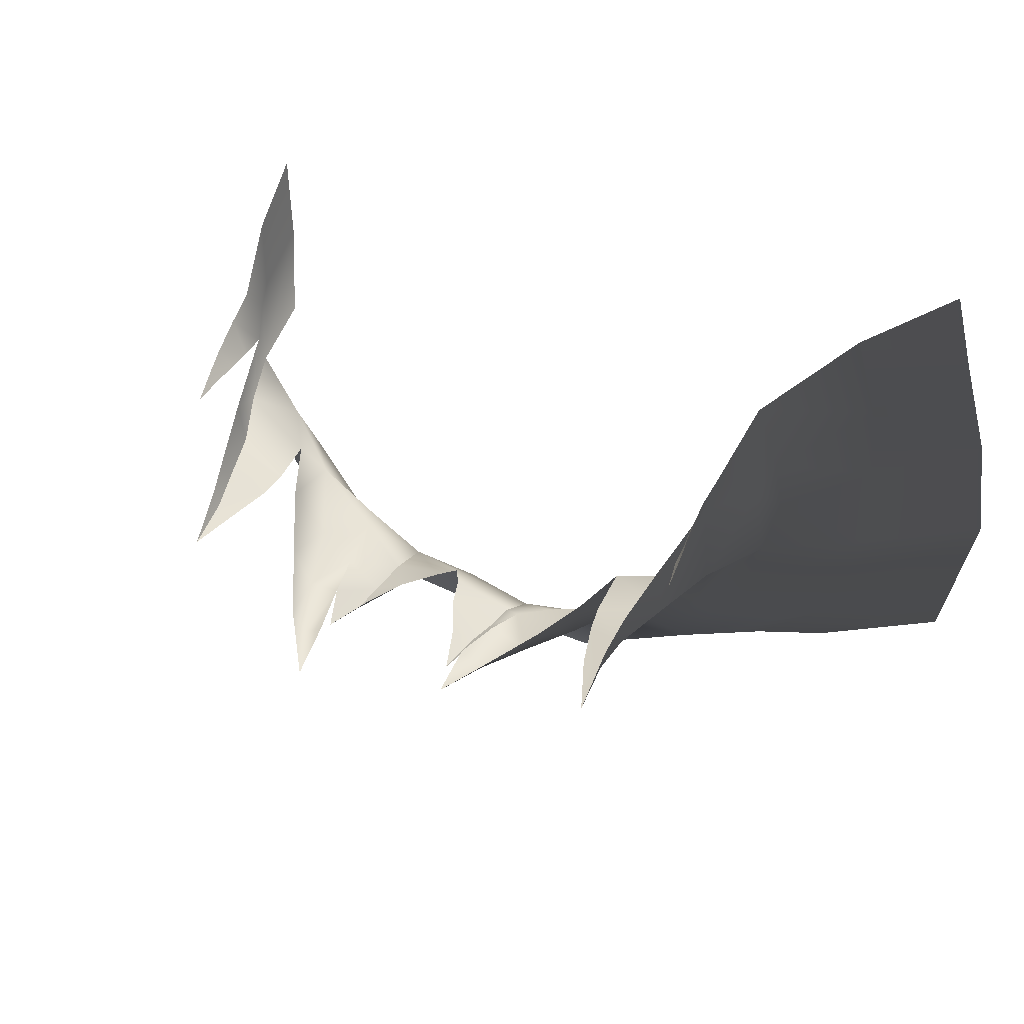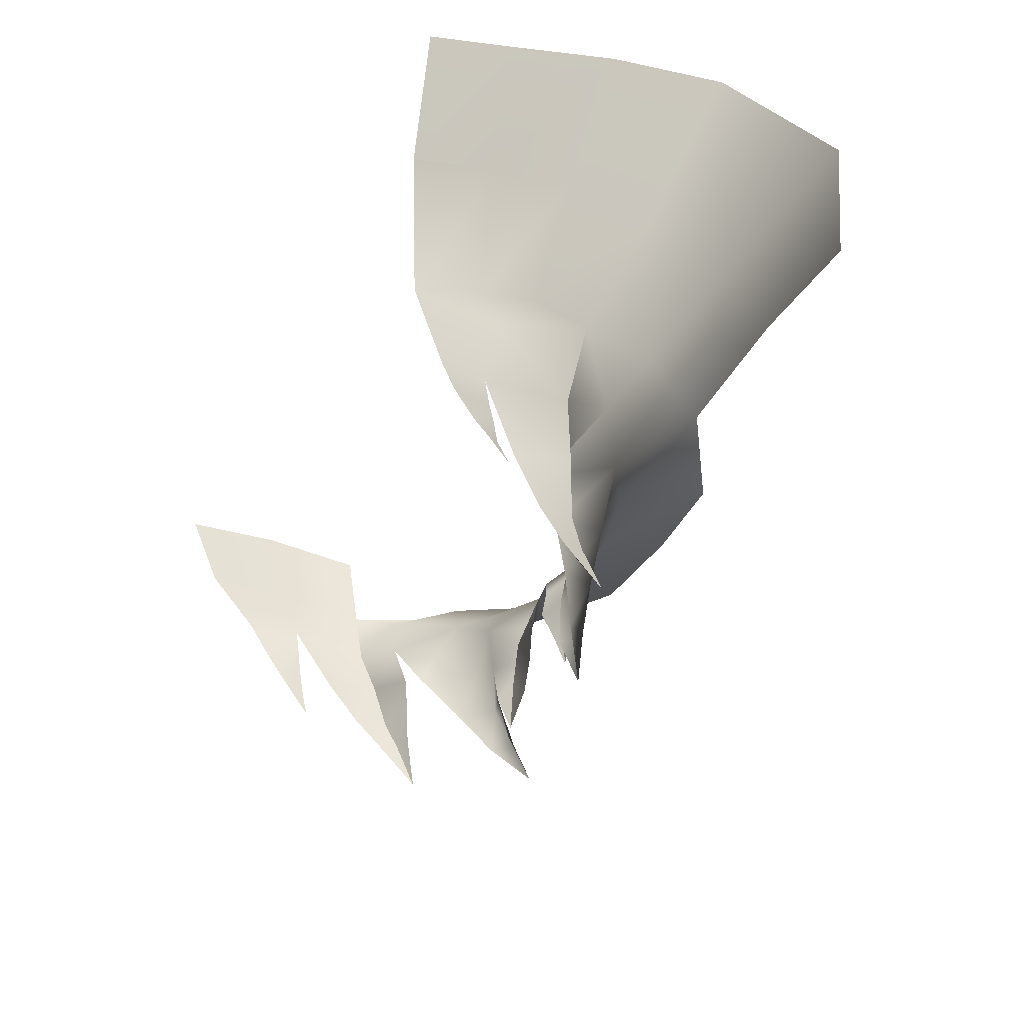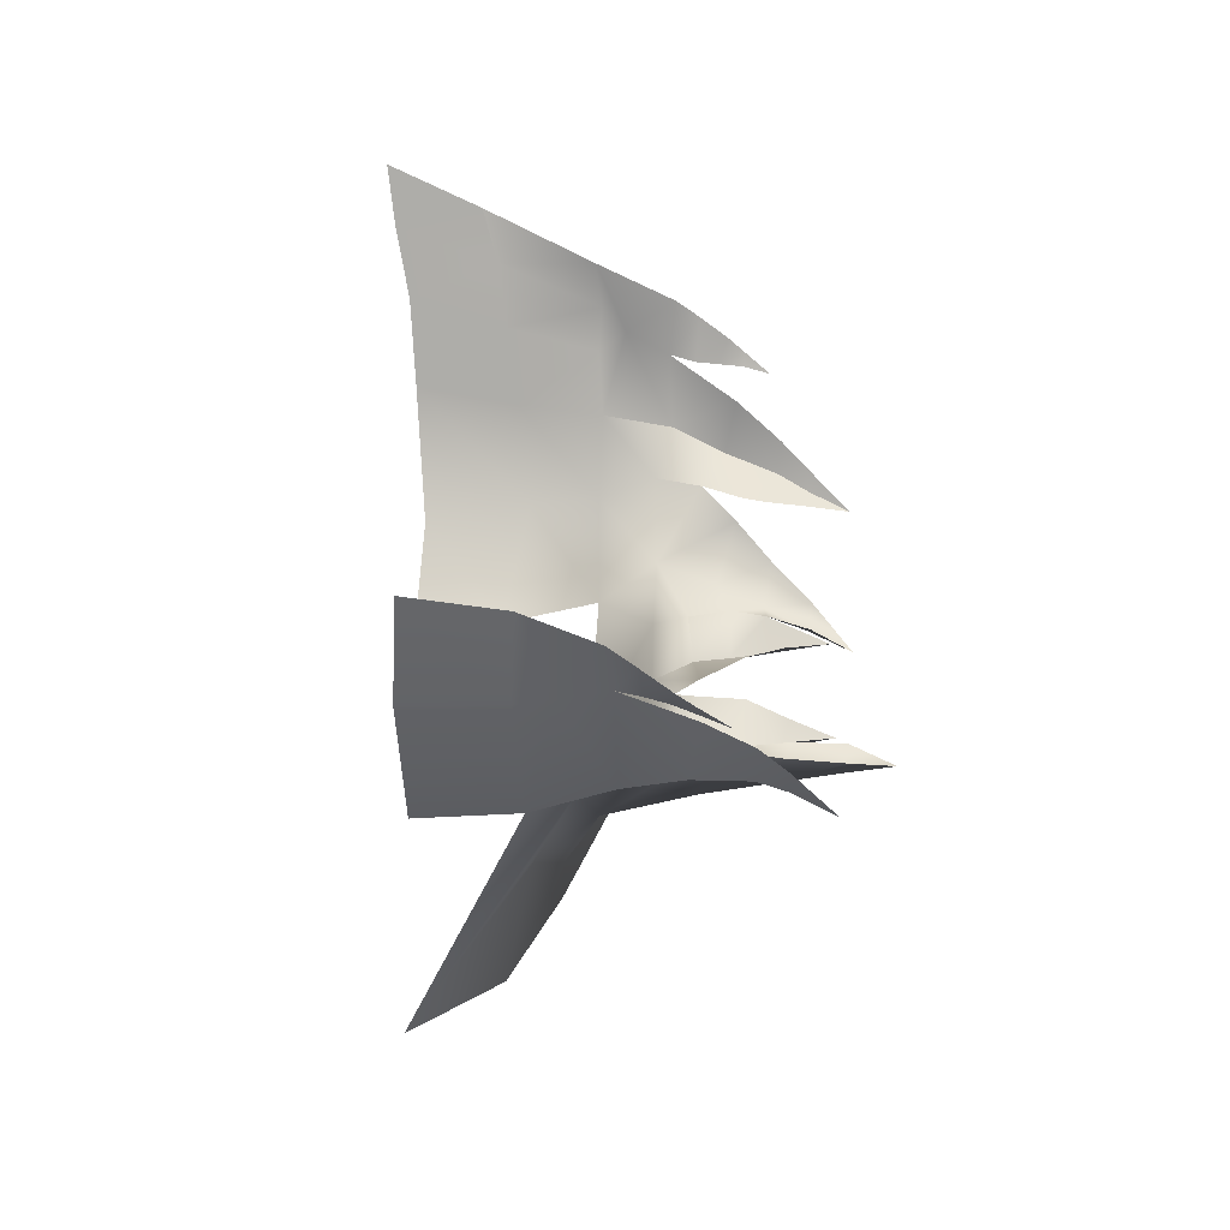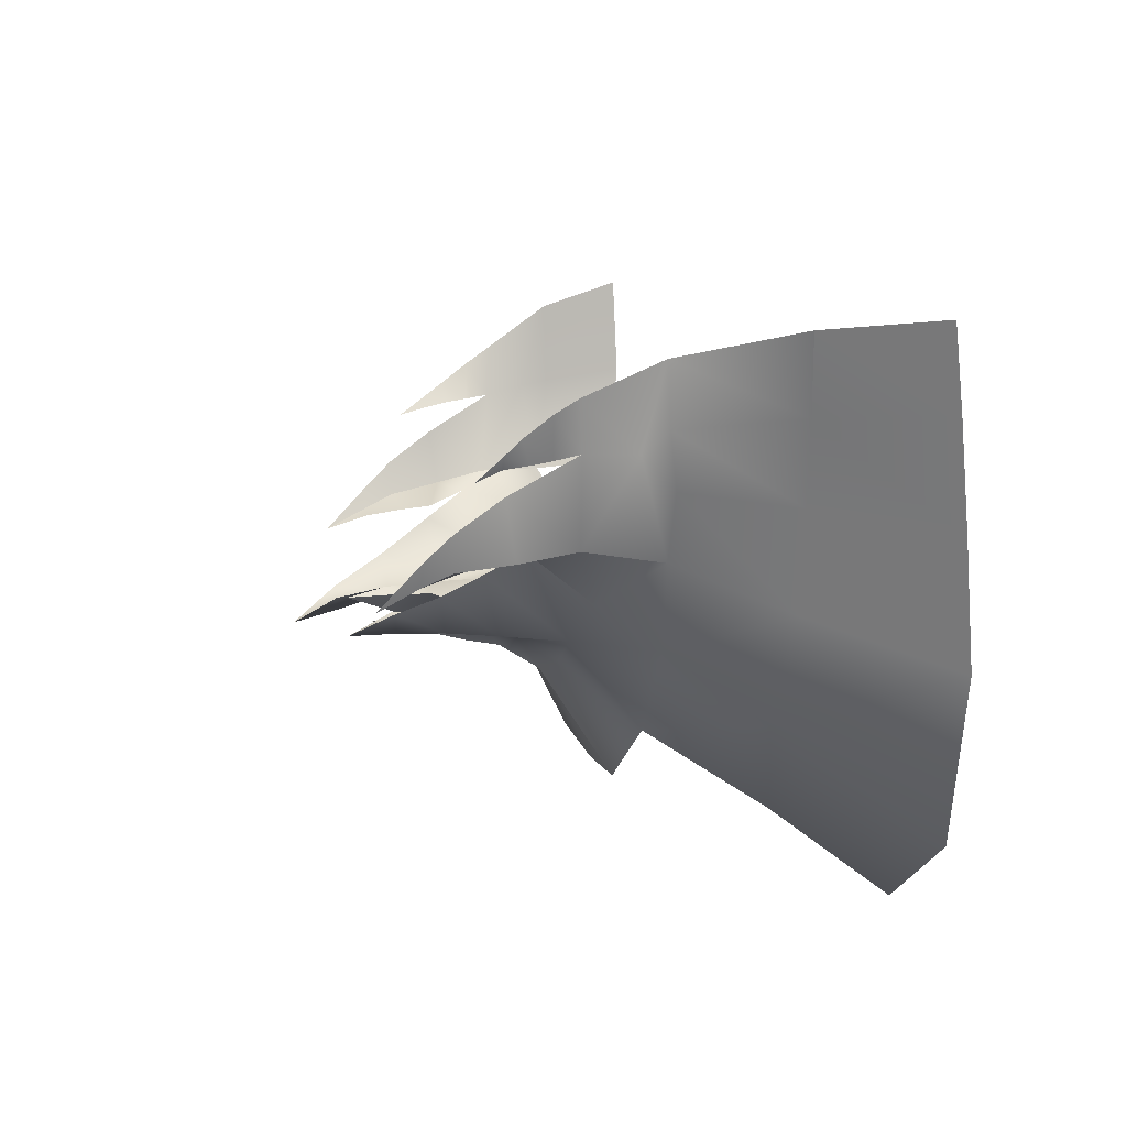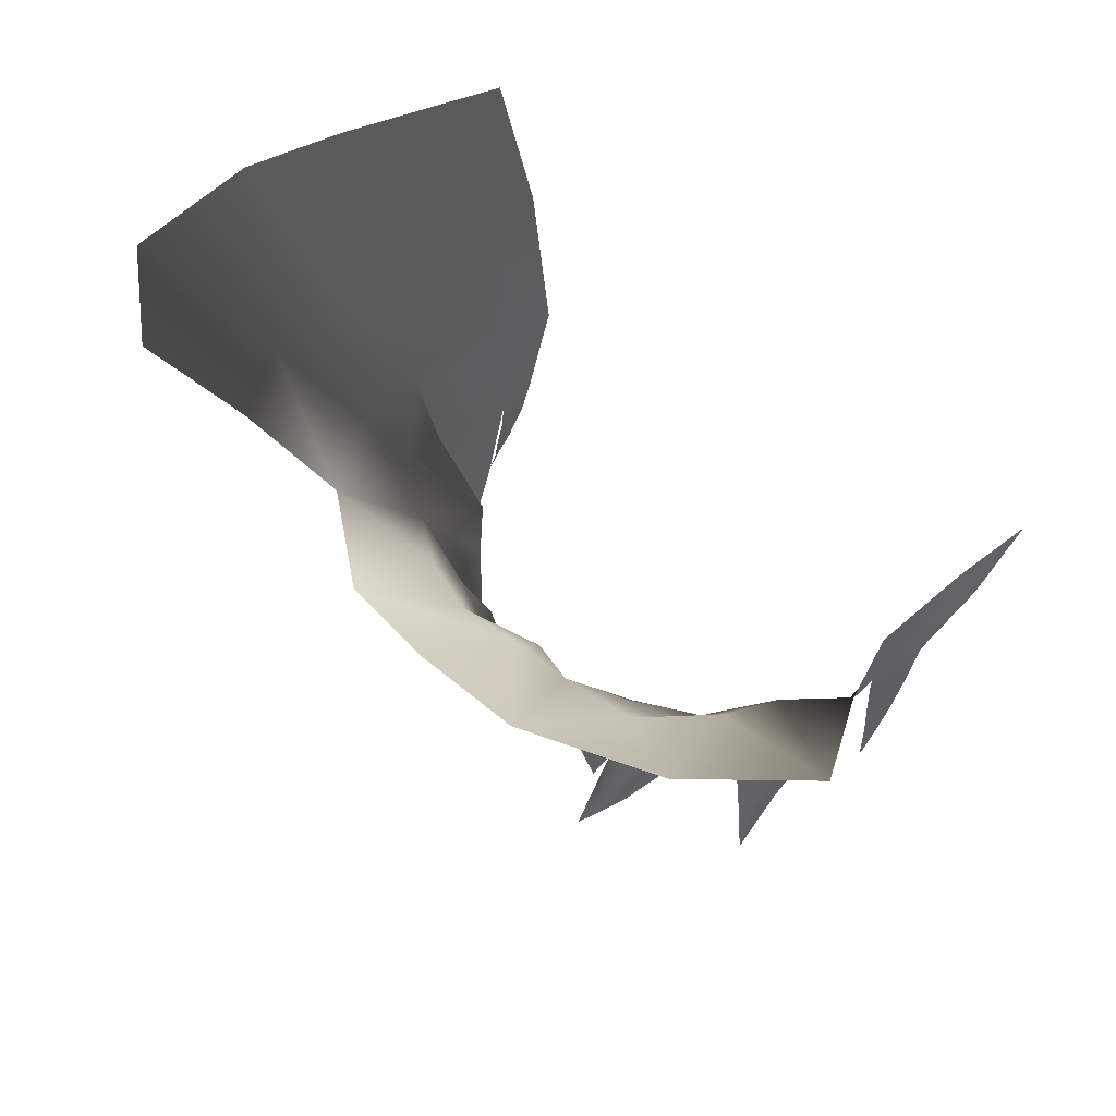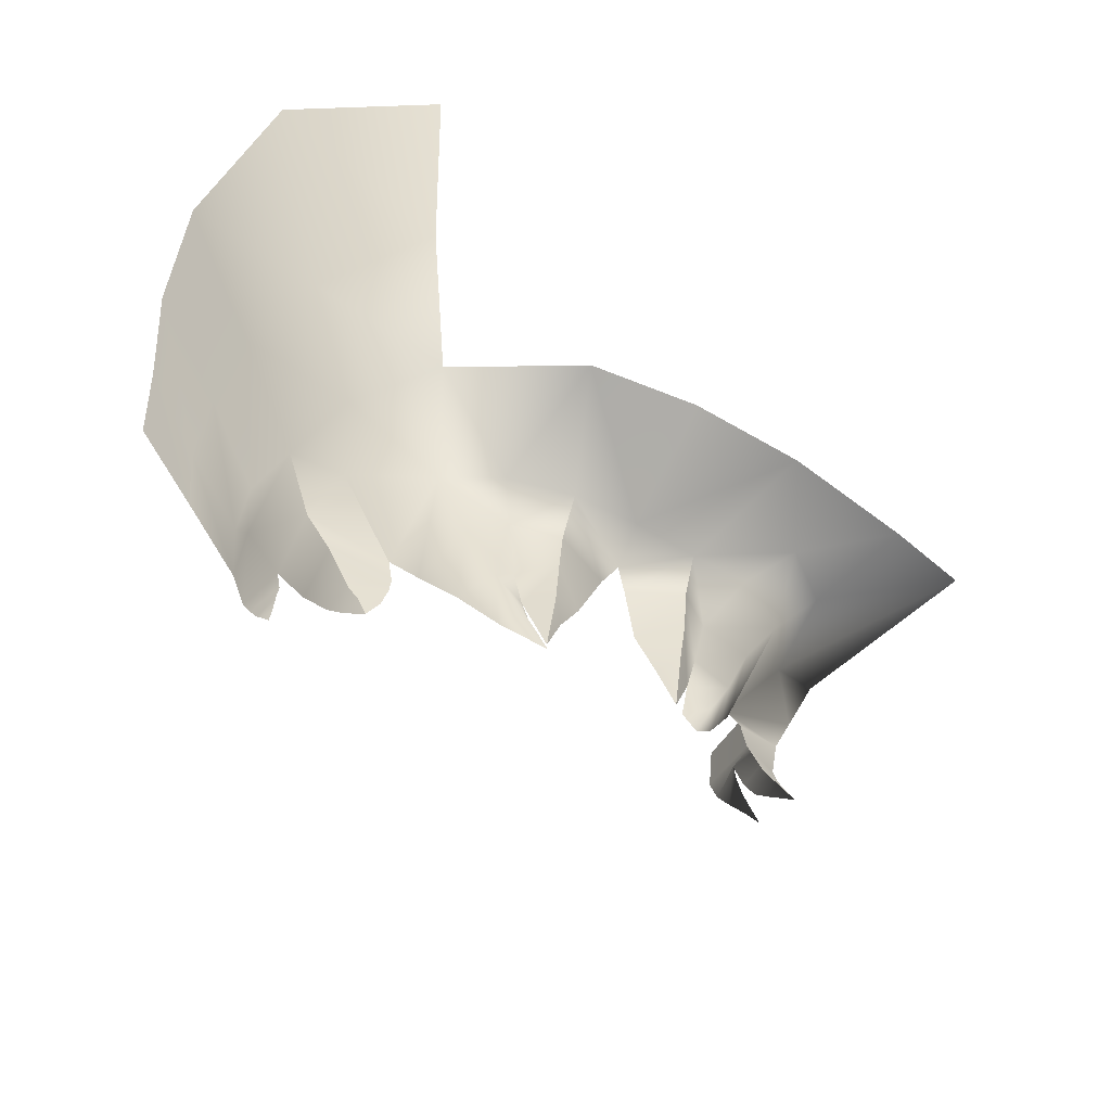
<metadata>
{"format":"obj","ext":"obj","renderer":"f3d","projection":"perspective","resolution":1024,"background":"white","views":[{"elev":43.3,"azim":30.2,"up":"+Z"},{"elev":-33.4,"azim":64.9,"up":"+Y"},{"elev":34.3,"azim":-84.6,"up":"+Z"},{"elev":10.3,"azim":79.0,"up":"+Z"},{"elev":44.0,"azim":-132.9,"up":"+Y"},{"elev":-50.4,"azim":149.3,"up":"+Y"}]}
</metadata>
<code>
g M_HairBK02
v 0.02925 1.457 -0.06583
v 0.02877 1.456 -0.06864
v 0.02887 1.451 -0.07124
v 0.02961 1.46 -0.06698
v 0.02998 1.46 -0.06263
v 0.03192 1.466 -0.06581
v 0.03153 1.465 -0.05845
v 0.03462 1.473 -0.06415
v 0.03346 1.473 -0.05376
v 0.03796 1.479 -0.05338
v 0.03825 1.482 -0.06504
v 0.03508 1.473 -0.04754
v 0.03468 1.47 -0.04927
v 0.03323 1.47 -0.05445
v 0.0346 1.467 -0.05182
v 0.03364 1.468 -0.05482
v 0.03469 1.465 -0.05363
v 0.03397 1.465 -0.05517
v 0.03465 1.462 -0.05636
v 0.03564 1.482 -0.04347
v 0.03876 1.482 -0.05071
v 0.03978 1.482 -0.0572
v 0.04571 1.495 -0.04902
v 0.04225 1.496 -0.04016
v 0.04695 1.494 -0.05826
v 0.04762 1.494 -0.06939
v 0.05683 1.508 -0.06004
v 0.05286 1.509 -0.04813
v 0.04225 1.496 -0.04016
v 0.05016 1.509 -0.03866
v 0.05885 1.508 -0.07384
v 0.04421 1.492 -0.08198
v 0.05557 1.507 -0.09269
v 0.03555 1.482 -0.07533
v 0.0345 1.494 -0.09393
v 0.0395 1.507 -0.1033
v 0.02848 1.481 -0.08589
v 0.02356 1.474 -0.07641
v 0.03297 1.475 -0.07036
v 0.03462 1.473 -0.06415
v 0.02423 1.469 -0.06586
v 0.03192 1.466 -0.06581
v 0.02433 1.464 -0.06732
v 0.02961 1.46 -0.06698
v 0.02486 1.461 -0.068
v 0.02877 1.456 -0.06864
v 0.02629 1.457 -0.06917
v 0.02887 1.451 -0.07124
v 0.02423 1.469 -0.06586
v 0.02159 1.464 -0.06875
v 0.01672 1.474 -0.08056
v 0.01376 1.481 -0.09516
v 0.01952 1.466 -0.07635
v 0.01794 1.46 -0.07185
v 0.01445 1.469 -0.07766
v 0.008596 1.473 -0.08283
v 0.01234 1.464 -0.07507
v 0.008507 1.468 -0.07979
v 0.0157 1.461 -0.07657
v 0.01387 1.455 -0.07456
v 0.01099 1.46 -0.07468
v 0.01213 1.456 -0.07715
v 0.009267 1.45 -0.07784
v 0.009493 1.455 -0.07513
v -0.0003315 1.474 -0.08239
v -0.000192 1.481 -0.09653
v -0.01503 1.481 -0.096
v -0.008761 1.474 -0.08191
v -0.0002232 1.47 -0.07816
v 0.001545 1.467 -0.07725
v 0.008507 1.468 -0.07979
v 0.003835 1.462 -0.07549
v 0.008498 1.464 -0.07902
v 0.008283 1.46 -0.07789
v 0.006402 1.458 -0.07573
v 0.008573 1.453 -0.07636
v -0.001576 1.467 -0.07727
v -0.008556 1.468 -0.08002
v -0.003816 1.462 -0.07566
v -0.008436 1.463 -0.07957
v -0.008155 1.458 -0.07865
v -0.006335 1.457 -0.07612
v -0.008508 1.452 -0.07673
v -0.02252 1.48 -0.08465
v -0.03455 1.485 -0.09083
v -0.03055 1.482 -0.07815
v -0.02518 1.476 -0.07582
v -0.05037 1.492 -0.0837
v -0.0306 1.478 -0.06883
v -0.03849 1.482 -0.06524
v -0.03449 1.473 -0.06481
v -0.02375 1.469 -0.06584
v -0.03118 1.466 -0.06579
v -0.0243 1.465 -0.06785
v -0.0293 1.46 -0.06697
v -0.02463 1.461 -0.06827
v -0.02864 1.456 -0.06864
v -0.02622 1.457 -0.06917
v -0.02886 1.451 -0.07124
v -0.02155 1.464 -0.06901
v -0.01919 1.466 -0.07704
v -0.01778 1.458 -0.07277
v -0.01551 1.458 -0.0777
v -0.0136 1.451 -0.07615
v -0.01184 1.451 -0.07884
v -0.008941 1.445 -0.07973
v -0.009199 1.451 -0.07684
v -0.01077 1.457 -0.07594
v -0.01222 1.462 -0.07587
v -0.01387 1.469 -0.07587
v -0.01754 1.476 -0.08032
v -0.008556 1.468 -0.08002
v -0.008436 1.463 -0.07957
v -0.01077 1.457 -0.07594
v -0.008155 1.458 -0.07865
v -0.008508 1.452 -0.07673
v 0.01234 1.464 -0.07507
v 0.01445 1.469 -0.07766
v 0.008498 1.464 -0.07902
v 0.01099 1.46 -0.07468
v 0.008283 1.46 -0.07789
v 0.008573 1.453 -0.07636
v -0.02864 1.456 -0.06864
v -0.02907 1.457 -0.06583
v -0.02886 1.451 -0.07124
v -0.0293 1.46 -0.06697
v -0.02959 1.46 -0.06262
v -0.03118 1.466 -0.06579
v -0.03089 1.465 -0.05885
v -0.03449 1.473 -0.06481
v -0.03292 1.474 -0.05423
v -0.03599 1.479 -0.05332
v -0.03849 1.482 -0.06524
v -0.0379 1.483 -0.05289
v -0.03738 1.482 -0.04266
v -0.03466 1.474 -0.04786
v -0.03482 1.471 -0.05012
v -0.03302 1.471 -0.0547
v -0.03489 1.468 -0.05276
v -0.03332 1.468 -0.05516
v -0.03476 1.465 -0.05438
v -0.03388 1.465 -0.05586
v -0.0344 1.462 -0.05688
v -0.04067 1.493 -0.05171
v -0.03849 1.482 -0.06524
v -0.04102 1.492 -0.06469
v -0.0379 1.483 -0.05289
v -0.04026 1.493 -0.03968
v -0.03738 1.482 -0.04266
g M_HairBK02_0
f 3 2 1
f 1 2 4
f 5 1 4
f 5 4 6
f 7 5 6
f 7 6 8
f 7 8 9
f 8 10 9
f 8 11 10
f 9 10 12
f 12 13 9
f 9 13 14
f 15 14 13
f 16 14 15
f 15 17 16
f 17 18 16
f 19 18 17
f 10 20 12
f 10 21 20
f 11 22 10
f 10 22 21
f 21 23 20
f 24 20 23
f 22 25 21
f 23 21 25
f 26 22 11
f 26 25 22
f 25 27 23
f 28 23 27
f 23 28 29
f 30 29 28
f 31 27 25
f 31 25 26
f 31 26 32
f 33 31 32
f 26 11 34
f 32 26 34
f 33 32 35
f 36 33 35
f 35 32 37
f 32 34 37
f 37 34 38
f 11 39 34
f 38 34 39
f 40 39 11
f 41 39 40
f 40 42 41
f 43 41 42
f 42 44 43
f 44 45 43
f 44 46 45
f 46 47 45
f 48 47 46
f 38 39 49
f 49 50 38
f 38 51 37
f 52 37 51
f 38 50 53
f 54 53 50
f 55 51 38
f 38 53 55
f 52 51 56
f 56 51 55
f 53 57 55
f 55 58 56
f 59 53 54
f 53 59 57
f 54 60 59
f 61 57 59
f 60 62 59
f 59 62 61
f 63 62 60
f 64 61 62
f 64 62 63
f 52 56 65
f 66 52 65
f 66 65 67
f 67 65 68
f 65 56 69
f 65 69 68
f 69 56 70
f 71 70 56
f 70 71 72
f 71 73 72
f 72 73 74
f 72 74 75
f 75 74 76
f 69 77 68
f 78 68 77
f 77 79 78
f 78 79 80
f 79 81 80
f 79 82 81
f 82 83 81
f 68 84 67
f 67 84 85
f 85 84 86
f 87 86 84
f 85 86 88
f 88 86 89
f 89 86 87
f 90 88 89
f 91 90 89
f 92 91 89
f 87 92 89
f 91 92 93
f 94 93 92
f 93 94 95
f 95 94 96
f 95 96 97
f 97 96 98
f 99 97 98
f 92 87 100
f 87 101 100
f 102 100 101
f 103 102 101
f 102 103 104
f 104 103 105
f 106 104 105
f 107 106 105
f 107 105 108
f 103 108 105
f 108 103 109
f 101 109 103
f 87 110 101
f 101 110 109
f 110 87 111
f 87 84 111
f 111 84 68
f 68 110 111
f 110 68 112
f 110 112 109
f 109 112 113
f 114 109 113
f 114 113 115
f 116 114 115
f 118 117 58
f 117 119 58
f 120 119 117
f 120 121 119
f 122 121 120
f 125 124 123
f 124 126 123
f 127 126 124
f 127 128 126
f 129 128 127
f 129 130 128
f 129 131 130
f 130 131 132
f 130 132 133
f 134 133 132
f 132 135 134
f 132 136 135
f 131 136 132
f 136 131 137
f 131 138 137
f 139 137 138
f 140 139 138
f 139 140 141
f 141 140 142
f 143 141 142
f 146 145 144
f 147 144 145
f 144 147 148
f 149 148 147

</code>
